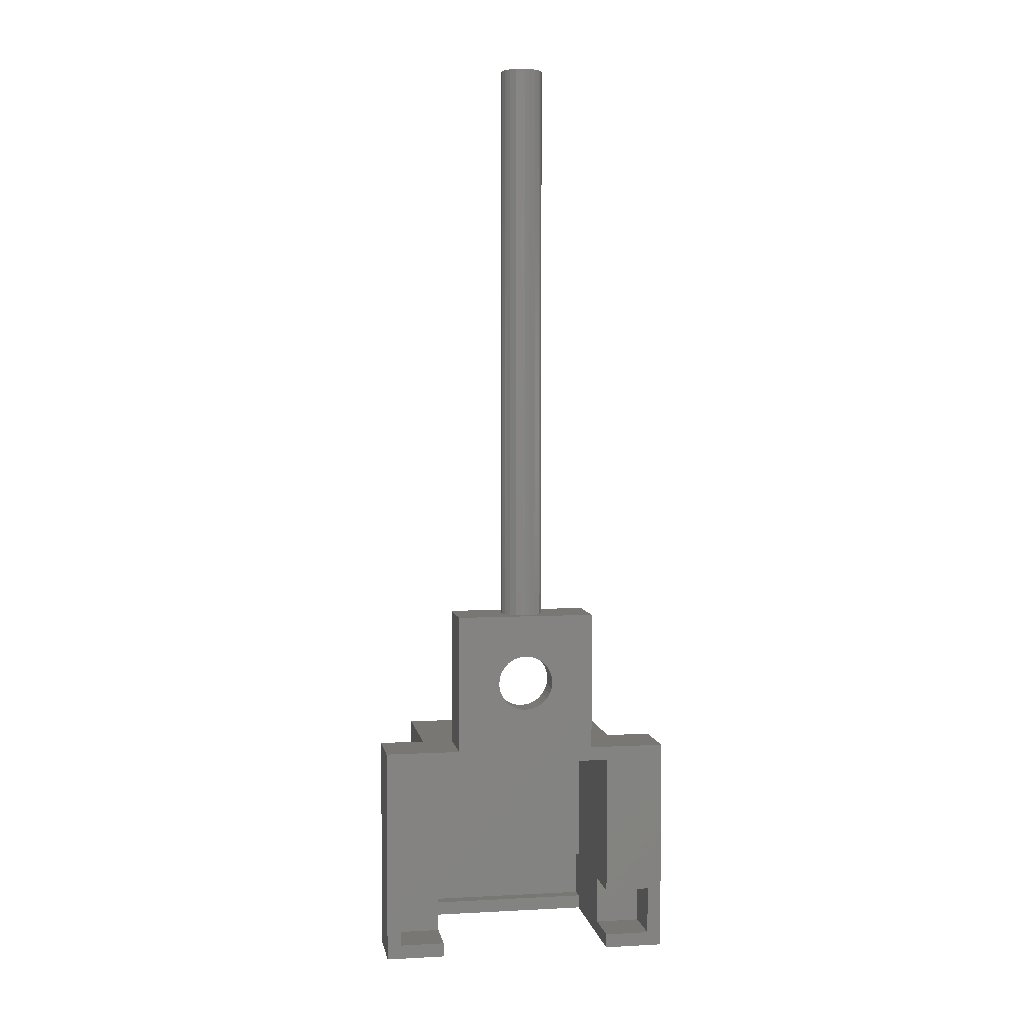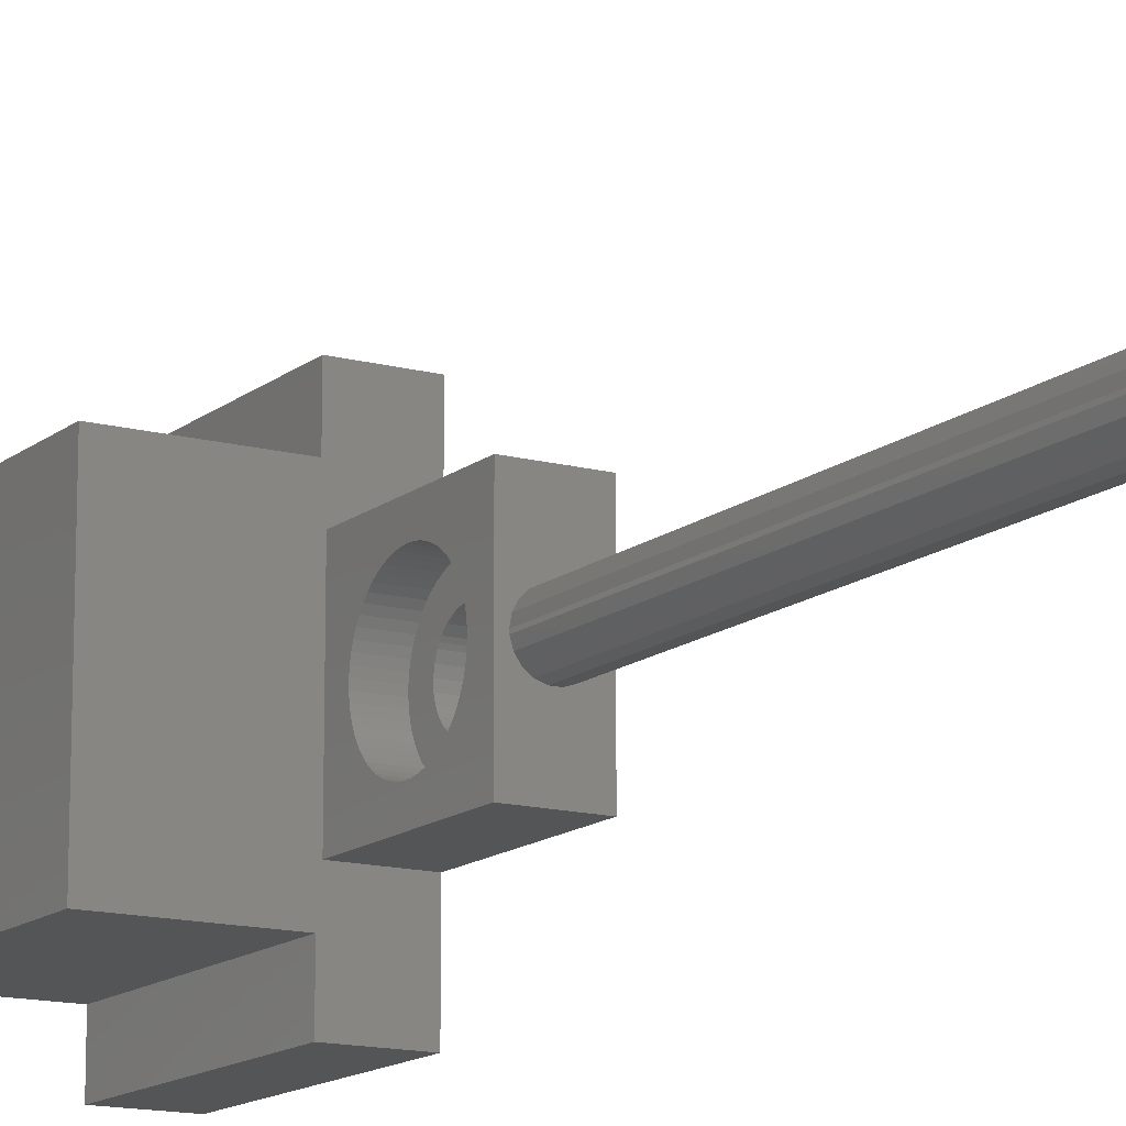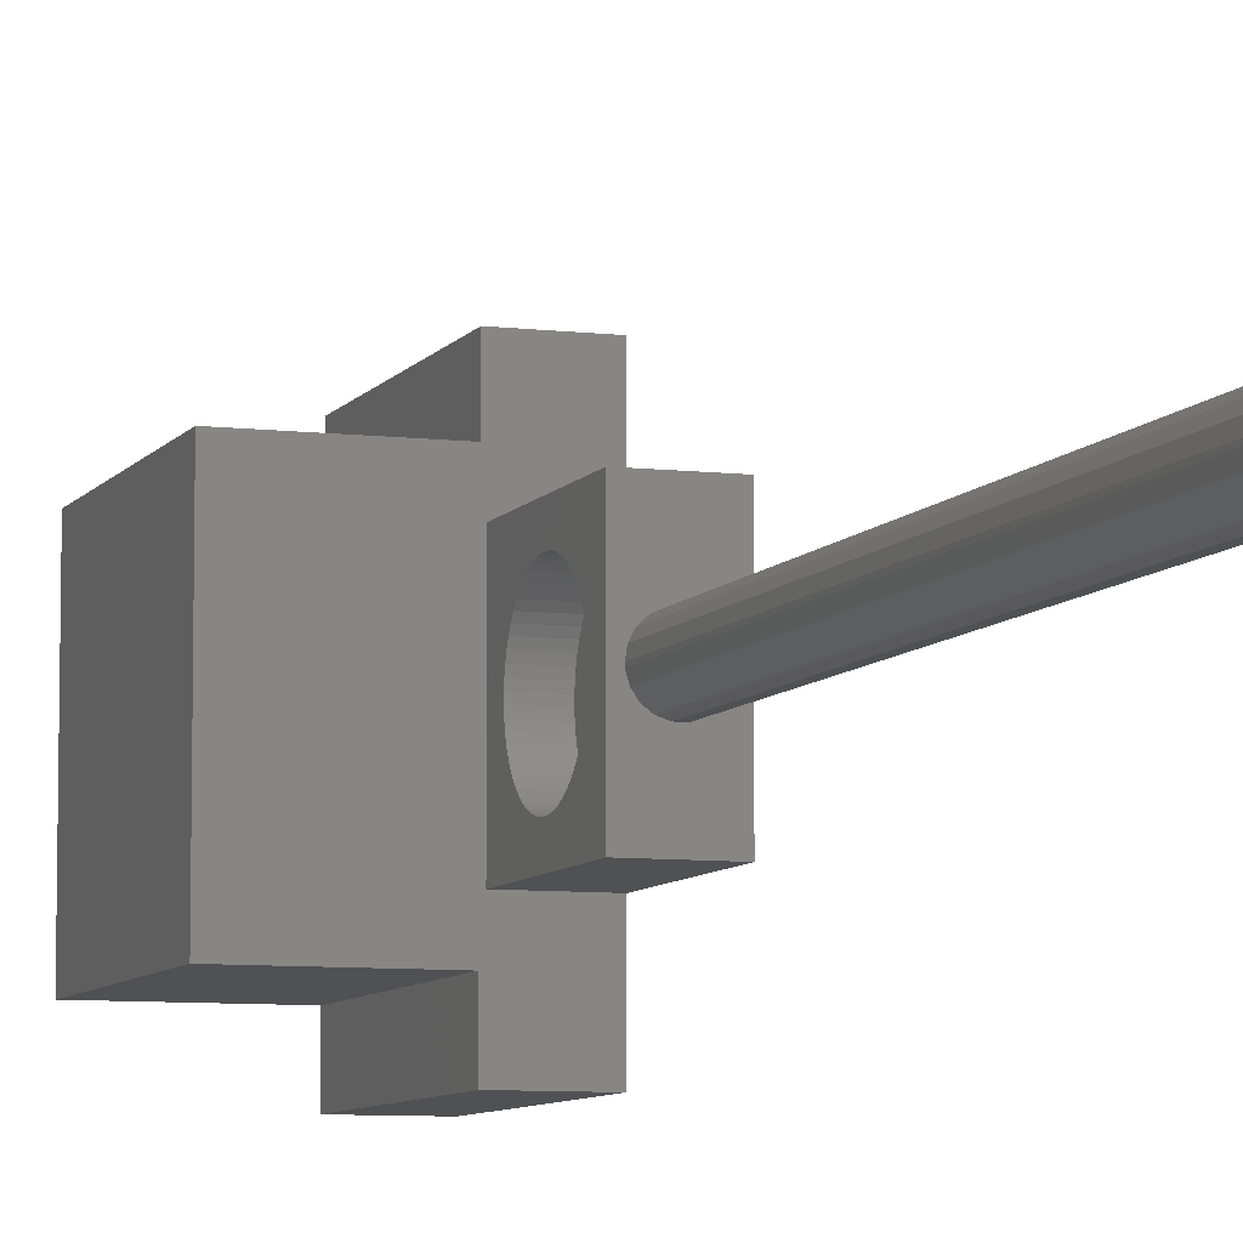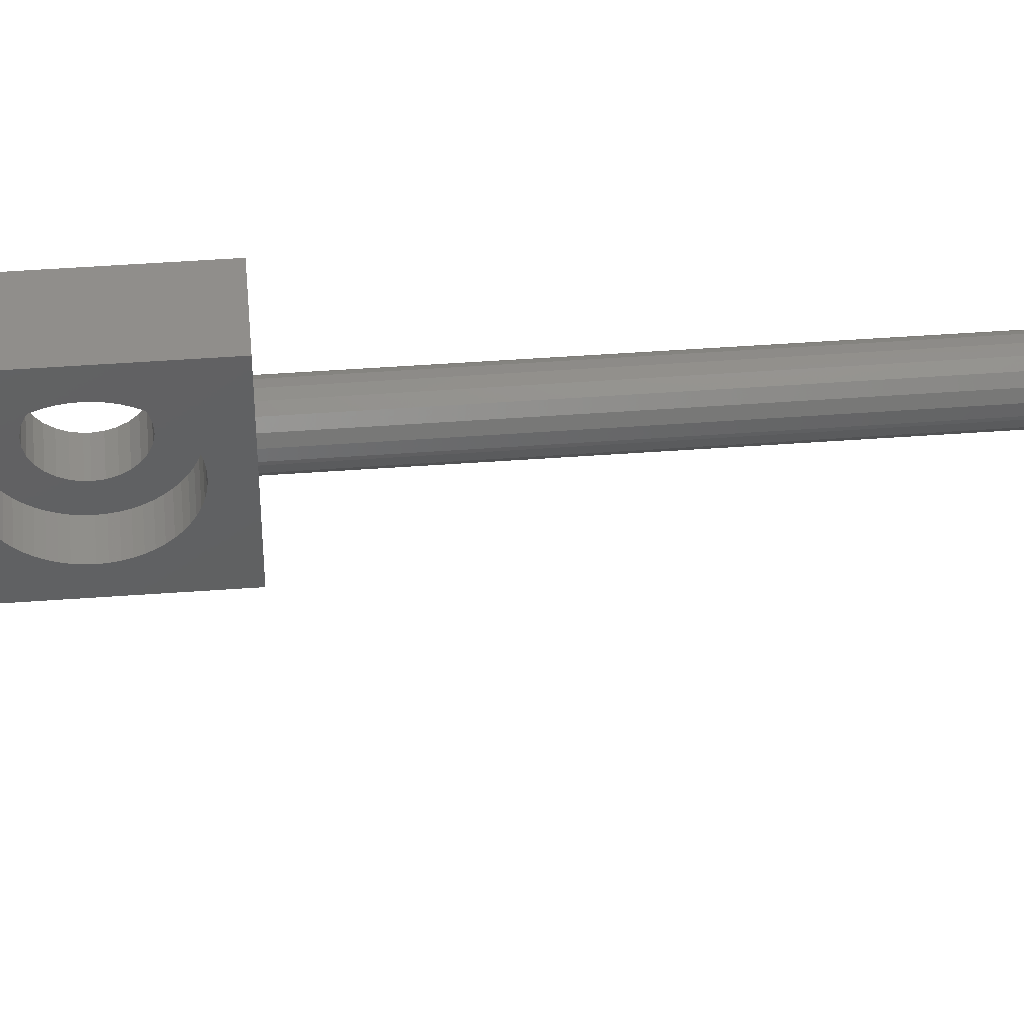
<metadata>
{"format":"stl","ext":"stl","renderer":"f3d","projection":"perspective","resolution":1024,"background":"white","views":[{"elev":4.3,"azim":80.3,"up":"+Z"},{"elev":-14.0,"azim":-30.8,"up":"+Y"},{"elev":-7.6,"azim":-19.0,"up":"+Y"},{"elev":47.6,"azim":-94.7,"up":"+Y"}]}
</metadata>
<code>
# stl→obj: 282 verts, 564 faces
v -0.2675 0.1612 32.7
v -0.25 3.215e-16 32.7
v -0.25 1.378e-16 12.7
v -0.2544 -0.08109 12.7
v -0.2544 -0.08109 32.7
v -0.3193 -0.3149 32.7
v -0.3193 -0.3149 12.7
v -0.4555 -0.5158 32.7
v -0.4555 -0.5158 12.7
v -0.5791 -0.6208 32.7
v -0.5791 -0.6208 12.7
v -0.6487 -0.6626 32.7
v -0.6487 -0.6626 12.7
v -0.8787 -0.7401 32.7
v -0.8787 -0.7401 12.7
v -1.121 -0.7401 32.7
v -1.121 -0.7401 12.7
v -1.351 -0.6626 32.7
v -1.351 -0.6626 12.7
v -1.544 -0.5158 32.7
v -1.544 -0.5158 12.7
v -1.681 -0.3149 32.7
v -1.681 -0.3149 12.7
v -1.746 -0.08109 32.7
v -1.746 -0.08109 12.7
v -1.75 4.592e-17 32.7
v -1.75 4.592e-17 12.7
v -1.711 0.2395 32.7
v -1.711 0.2395 12.7
v -1.597 0.4539 32.7
v -1.597 0.4539 12.7
v -1.421 0.6208 32.7
v -1.421 0.6208 12.7
v -1.201 0.7227 32.7
v -1.201 0.7227 12.7
v -0.9594 0.7489 32.7
v -0.9594 0.7489 12.7
v -0.7224 0.6967 32.7
v -0.7224 0.6967 12.7
v -0.5791 0.6208 32.7
v -0.5791 0.6208 12.7
v -0.5145 0.5716 32.7
v -0.5145 0.5716 12.7
v -0.3574 0.3867 32.7
v -0.3574 0.3867 12.7
v -0.2675 0.1612 12.7
v -1 4.592e-17 32.7
v 0 -2.5 12.7
v -2 -2.5 12.7
v 0 -2.5 7.7
v -2 -2.5 7.7
v -2 2.5 12.7
v 0 2.5 12.7
v -2 2.5 7.7
v 0 2.5 7.7
v -5.1 -3.1 7.2
v -5.1 3.1 7.2
v 0 -3.1 7.2
v 0 3.1 7.2
v -5.1 -3.1 2.2
v -5.1 3.1 2.2
v 0 4.7 0.5
v -1.6 4.7 0.5
v 0 3.1 0.5
v -1.6 3.1 0.5
v -1.284e-16 0.3701 11.13
v -5.613e-17 0.1618 11.19
v -1 0.1618 11.19
v 2.124e-32 6.887e-17 11.2
v -1 -0.05414 11.2
v 1.878e-17 -0.05414 11.2
v -1 -0.2675 11.16
v 9.282e-17 -0.2675 11.16
v -1 -0.4684 11.08
v 1.625e-16 -0.4684 11.08
v -1 -0.6474 10.96
v 2.246e-16 -0.6474 10.96
v -1 -0.7961 10.81
v 2.762e-16 -0.7961 10.81
v -1 -0.9076 10.62
v 3.149e-16 -0.9076 10.62
v -1 -0.9766 10.41
v 3.388e-16 -0.9766 10.41
v -1 -1 10.2
v 3.469e-16 -1 10.2
v -1 -0.9941 10.09
v 3.449e-16 -0.9941 10.09
v -1 -0.9477 9.881
v 3.288e-16 -0.9477 9.881
v -1 -0.8569 9.684
v 2.973e-16 -0.8569 9.684
v -1 -0.726 9.512
v 2.519e-16 -0.726 9.512
v -1 -0.5612 9.372
v 1.947e-16 -0.5612 9.372
v -1 -0.3701 9.271
v 1.284e-16 -0.3701 9.271
v -1 -0.1618 9.213
v 5.613e-17 -0.1618 9.213
v -1 0.05414 9.201
v -1.878e-17 0.05414 9.201
v -1 0.2675 9.236
v -9.282e-17 0.2675 9.236
v -1 0.4684 9.316
v -1.625e-16 0.4684 9.316
v -1 0.5612 9.372
v -1.947e-16 0.5612 9.372
v -1 0.6474 9.438
v -2.246e-16 0.6474 9.438
v -1 0.7961 9.595
v -2.762e-16 0.7961 9.595
v -1 0.9076 9.78
v -3.149e-16 0.9076 9.78
v -1 0.9766 9.985
v -3.388e-16 0.9766 9.985
v -1 1 10.2
v -3.469e-16 1 10.2
v -1 0.9766 10.41
v -3.388e-16 0.9766 10.41
v -1 0.9076 10.62
v -3.149e-16 0.9076 10.62
v -1 0.7961 10.81
v -2.762e-16 0.7961 10.81
v -1 0.6474 10.96
v -2.246e-16 0.6474 10.96
v -1 0.5612 11.03
v -1.947e-16 0.5612 11.03
v -1 0.3701 11.13
v -1.6 -4.7 2.2
v 0 -4.7 2.2
v -1.6 -4.7 0.5
v 0 -4.7 0.5
v -1.6 -3.1 2.2
v -1.6 -3.1 0.5
v -1 -1.588 9.465
v -1 -1.393 9.141
v -1 -1.5 9.298
v -1 -1.133 8.866
v -1 -1.27 8.997
v -1 -0.8197 8.654
v -1 -0.9821 8.752
v -1 -0.09474 8.453
v -1 0.4682 11.89
v -1 -0.9821 11.65
v -1 -0.2831 8.473
v -1 -0.4682 8.514
v -1 -0.6477 8.574
v -1 1.5 11.1
v -1 0.09474 11.95
v -1 0.2831 11.93
v -1 -0.2831 11.93
v -1 -0.09474 11.95
v -1 -1.658 9.641
v -1 -1.709 9.824
v -1 -1.74 10.01
v -1 1.27 11.4
v -1 1.393 11.26
v -1 -0.8197 11.75
v -1 -0.6477 11.83
v -1 -0.4682 11.89
v -1 -1.27 11.4
v -1 -1.133 11.53
v -1 -1.5 11.1
v -1 -1.393 11.26
v -1 -1.658 10.76
v -1 -1.588 10.93
v -1 -1.75 10.2
v -1 -1.74 10.39
v -1 -1.709 10.58
v -1 0.2831 8.473
v -1 0.09474 8.453
v -1 1.5 9.298
v -1 1.658 9.641
v -1 1.588 9.465
v -1 1.588 10.93
v -1 1.658 10.76
v -1 1.709 10.58
v -1 1.74 10.39
v -1 0.6477 11.83
v -1 0.8197 11.75
v -1 0.9821 11.65
v -1 1.133 11.53
v -1 1.75 10.2
v -1 1.74 10.01
v -1 1.709 9.824
v -1 0.6477 8.574
v -1 0.4682 8.514
v -1 1.393 9.141
v -1 1.27 8.997
v -1 1.133 8.866
v -1 0.9821 8.752
v -1 0.8197 8.654
v 0 -3.1 0.5
v 0 -3.1 0
v -5.1 -3.1 0
v -5.1 -3.1 0.5
v 0 -3.1 2.2
v -5.6 -3.1 2.2
v -5.6 -3.1 0.5
v -5.6 3.1 2.2
v -5.6 3.1 0.5
v -1.6 4.7 2.2
v -1.6 3.1 2.2
v -2.1 5.2 0
v 0 5.2 0
v -2.1 3.6 0
v 0 3.1 0
v -5.1 3.1 0
v 0 -5.2 0
v -2.1 -5.2 0
v -2.1 -3.6 0
v -6.1 -3.6 0
v -6.1 3.6 0
v -2.1 -3.6 7.7
v -6.1 -3.6 7.7
v 0 3.1 2.2
v 0 4.7 2.2
v -2.1 -5.2 7.7
v 0 -5.2 7.7
v 0 5.2 7.7
v -2.1 5.2 7.7
v -2.1 3.6 7.7
v -6.1 3.6 7.7
v -5.1 3.1 0.5
v -2 -1.75 10.2
v -2 -1.74 10.39
v -2 -1.709 10.58
v -2 -1.658 10.76
v -2 -1.588 10.93
v -2 -1.5 11.1
v -2 -1.393 11.26
v -2 -1.27 11.4
v -2 -1.133 11.53
v -2 -0.9821 11.65
v -2 -0.8197 11.75
v -2 -0.6477 11.83
v -2 -0.4682 11.89
v -2 -0.2831 11.93
v -2 -0.09474 11.95
v -2 0.09474 11.95
v -2 0.2831 11.93
v -2 0.4682 11.89
v -2 0.6477 11.83
v -2 0.8197 11.75
v -2 0.9821 11.65
v -2 1.133 11.53
v -2 1.27 11.4
v -2 1.393 11.26
v -2 1.5 11.1
v -2 1.588 10.93
v -2 1.658 10.76
v -2 1.709 10.58
v -2 1.74 10.39
v -2 1.75 10.2
v -2 1.74 10.01
v -2 1.709 9.824
v -2 1.658 9.641
v -2 1.588 9.465
v -2 1.5 9.298
v -2 1.393 9.141
v -2 1.27 8.997
v -2 1.133 8.866
v -2 0.9821 8.752
v -2 0.8197 8.654
v -2 0.6477 8.574
v -2 0.4682 8.514
v -2 0.2831 8.473
v -2 0.09474 8.453
v -2 -0.09474 8.453
v -2 -0.2831 8.473
v -2 -0.4682 8.514
v -2 -0.6477 8.574
v -2 -0.8197 8.654
v -2 -0.9821 8.752
v -2 -1.133 8.866
v -2 -1.27 8.997
v -2 -1.393 9.141
v -2 -1.5 9.298
v -2 -1.588 9.465
v -2 -1.658 9.641
v -2 -1.709 9.824
v -2 -1.74 10.01
f 1 2 3
f 3 2 4
f 2 5 4
f 5 6 4
f 4 6 7
f 6 8 7
f 7 8 9
f 8 10 9
f 9 10 11
f 10 12 11
f 11 12 13
f 12 14 13
f 13 14 15
f 14 16 15
f 15 16 17
f 16 18 17
f 17 18 19
f 18 20 19
f 19 20 21
f 20 22 21
f 21 22 23
f 22 24 23
f 23 24 25
f 24 26 25
f 25 26 27
f 26 28 27
f 27 28 29
f 28 30 29
f 29 30 31
f 30 32 31
f 31 32 33
f 32 34 33
f 33 34 35
f 34 36 35
f 35 36 37
f 36 38 37
f 37 38 39
f 38 40 39
f 39 40 41
f 40 42 41
f 41 42 43
f 42 44 43
f 43 44 45
f 44 1 45
f 45 1 46
f 1 3 46
f 2 1 47
f 2 47 5
f 10 8 47
f 8 6 47
f 47 6 5
f 16 14 47
f 14 12 47
f 47 12 10
f 22 20 47
f 20 18 47
f 47 18 16
f 28 26 47
f 26 24 47
f 47 24 22
f 34 32 47
f 32 30 47
f 47 30 28
f 40 38 47
f 38 36 47
f 47 36 34
f 1 44 47
f 44 42 47
f 47 42 40
f 48 49 50
f 49 51 50
f 52 53 54
f 53 55 54
f 56 57 58
f 57 59 58
f 60 61 56
f 61 57 56
f 62 63 64
f 63 65 64
f 66 67 68
f 67 69 68
f 68 69 70
f 69 71 70
f 70 71 72
f 71 73 72
f 72 73 74
f 73 75 74
f 74 75 76
f 75 77 76
f 76 77 78
f 77 79 78
f 78 79 80
f 79 81 80
f 80 81 82
f 81 83 82
f 82 83 84
f 83 85 84
f 84 85 86
f 85 87 86
f 86 87 88
f 87 89 88
f 88 89 90
f 89 91 90
f 90 91 92
f 91 93 92
f 92 93 94
f 93 95 94
f 94 95 96
f 95 97 96
f 96 97 98
f 97 99 98
f 98 99 100
f 99 101 100
f 100 101 102
f 101 103 102
f 102 103 104
f 103 105 104
f 104 105 106
f 105 107 106
f 106 107 108
f 107 109 108
f 108 109 110
f 109 111 110
f 110 111 112
f 111 113 112
f 112 113 114
f 113 115 114
f 114 115 116
f 115 117 116
f 116 117 118
f 117 119 118
f 118 119 120
f 119 121 120
f 120 121 122
f 121 123 122
f 122 123 124
f 123 125 124
f 124 125 126
f 125 127 126
f 126 127 128
f 127 66 128
f 128 66 68
f 129 130 131
f 130 132 131
f 133 129 134
f 129 131 134
f 135 88 90
f 92 136 90
f 136 137 90
f 90 137 135
f 94 138 92
f 138 139 92
f 92 139 136
f 96 140 94
f 140 141 94
f 94 141 138
f 142 98 100
f 143 128 68
f 144 74 76
f 142 145 98
f 145 146 98
f 98 146 96
f 146 147 96
f 96 147 140
f 148 120 122
f 70 149 68
f 149 150 68
f 68 150 143
f 72 151 70
f 151 152 70
f 70 152 149
f 135 153 88
f 153 154 88
f 88 154 86
f 154 155 86
f 86 155 84
f 124 156 122
f 156 157 122
f 122 157 148
f 144 158 74
f 158 159 74
f 74 159 72
f 159 160 72
f 72 160 151
f 78 161 76
f 161 162 76
f 76 162 144
f 80 163 78
f 163 164 78
f 78 164 161
f 82 165 80
f 165 166 80
f 80 166 163
f 155 167 84
f 167 168 84
f 84 168 82
f 168 169 82
f 82 169 165
f 102 170 100
f 170 171 100
f 100 171 142
f 110 112 172
f 114 173 112
f 173 174 112
f 112 174 172
f 148 175 120
f 175 176 120
f 120 176 118
f 176 177 118
f 177 178 118
f 118 178 116
f 143 179 128
f 179 180 128
f 128 180 126
f 180 181 126
f 126 181 124
f 181 182 124
f 124 182 156
f 178 183 116
f 183 184 116
f 116 184 114
f 184 185 114
f 114 185 173
f 104 186 102
f 186 187 102
f 102 187 170
f 172 188 110
f 188 189 110
f 110 189 108
f 189 190 108
f 108 190 106
f 190 191 106
f 106 191 104
f 191 192 104
f 104 192 186
f 193 194 134
f 194 195 134
f 134 195 133
f 195 196 133
f 58 197 56
f 197 133 56
f 56 133 60
f 133 196 60
f 60 196 198
f 196 199 198
f 200 198 201
f 198 199 201
f 202 203 63
f 203 65 63
f 198 200 60
f 200 61 60
f 130 129 197
f 129 133 197
f 204 205 206
f 205 207 206
f 206 207 208
f 209 210 194
f 210 211 194
f 194 211 195
f 211 212 195
f 195 212 208
f 212 213 208
f 208 213 206
f 214 215 211
f 215 212 211
f 134 131 193
f 131 132 193
f 4 48 3
f 48 53 3
f 3 53 46
f 53 45 46
f 4 7 48
f 7 9 48
f 48 9 11
f 19 21 49
f 21 23 49
f 11 13 48
f 13 15 48
f 48 15 49
f 15 17 49
f 49 17 19
f 31 33 52
f 33 35 52
f 52 35 53
f 35 37 53
f 53 37 39
f 23 25 49
f 25 27 49
f 49 27 52
f 27 29 52
f 52 29 31
f 39 41 53
f 41 43 53
f 53 43 45
f 203 202 216
f 202 217 216
f 218 219 214
f 219 50 214
f 214 50 51
f 220 221 55
f 221 222 55
f 55 222 54
f 222 223 54
f 54 223 51
f 223 215 51
f 51 215 214
f 224 201 196
f 201 199 196
f 219 218 209
f 218 210 209
f 224 196 208
f 196 195 208
f 217 202 62
f 202 63 62
f 61 200 201
f 224 208 65
f 208 207 65
f 65 207 64
f 201 224 61
f 224 65 61
f 61 65 57
f 65 203 57
f 57 203 59
f 203 216 59
f 209 194 193
f 193 132 209
f 132 130 209
f 209 130 219
f 103 101 55
f 59 216 217
f 121 55 53
f 77 75 48
f 130 197 219
f 197 58 219
f 219 58 50
f 58 59 50
f 64 207 62
f 207 205 62
f 62 205 217
f 205 220 217
f 217 220 59
f 67 66 53
f 66 127 53
f 121 119 55
f 119 117 55
f 55 117 115
f 115 113 55
f 113 111 55
f 55 111 109
f 127 125 53
f 125 123 53
f 53 123 121
f 220 55 59
f 55 101 59
f 59 101 50
f 101 99 50
f 50 99 97
f 97 95 50
f 95 93 50
f 50 93 91
f 83 81 48
f 81 79 48
f 48 79 77
f 109 107 55
f 107 105 55
f 55 105 103
f 75 73 48
f 73 71 48
f 48 71 53
f 71 69 53
f 53 69 67
f 91 89 50
f 89 87 50
f 50 87 48
f 87 85 48
f 48 85 83
f 223 222 213
f 222 206 213
f 221 220 204
f 220 205 204
f 167 225 168
f 225 226 168
f 168 226 169
f 226 227 169
f 169 227 165
f 227 228 165
f 165 228 166
f 228 229 166
f 166 229 163
f 229 230 163
f 163 230 164
f 230 231 164
f 164 231 161
f 231 232 161
f 161 232 162
f 232 233 162
f 162 233 144
f 233 234 144
f 144 234 158
f 234 235 158
f 158 235 159
f 235 236 159
f 159 236 160
f 236 237 160
f 160 237 151
f 237 238 151
f 151 238 152
f 238 239 152
f 152 239 149
f 239 240 149
f 149 240 150
f 240 241 150
f 150 241 143
f 241 242 143
f 143 242 179
f 242 243 179
f 179 243 180
f 243 244 180
f 180 244 181
f 244 245 181
f 181 245 182
f 245 246 182
f 182 246 156
f 246 247 156
f 156 247 157
f 247 248 157
f 157 248 148
f 248 249 148
f 148 249 175
f 249 250 175
f 175 250 176
f 250 251 176
f 176 251 177
f 251 252 177
f 177 252 178
f 252 253 178
f 178 253 183
f 253 254 183
f 183 254 184
f 254 255 184
f 184 255 185
f 255 256 185
f 185 256 173
f 256 257 173
f 173 257 174
f 257 258 174
f 174 258 172
f 258 259 172
f 172 259 188
f 259 260 188
f 188 260 189
f 260 261 189
f 189 261 190
f 261 262 190
f 190 262 191
f 262 263 191
f 191 263 192
f 263 264 192
f 192 264 186
f 264 265 186
f 186 265 187
f 265 266 187
f 187 266 170
f 266 267 170
f 170 267 171
f 267 268 171
f 171 268 142
f 268 269 142
f 142 269 145
f 269 270 145
f 145 270 146
f 270 271 146
f 146 271 147
f 271 272 147
f 147 272 140
f 272 273 140
f 140 273 141
f 273 274 141
f 141 274 138
f 274 275 138
f 138 275 139
f 275 276 139
f 139 276 136
f 276 277 136
f 136 277 137
f 277 278 137
f 137 278 135
f 278 279 135
f 135 279 153
f 279 280 153
f 153 280 154
f 280 281 154
f 154 281 155
f 281 282 155
f 155 282 167
f 282 225 167
f 222 221 206
f 221 204 206
f 51 281 280
f 280 279 51
f 279 278 51
f 51 278 277
f 277 276 51
f 276 275 51
f 51 275 274
f 274 273 51
f 273 272 51
f 51 272 271
f 54 267 266
f 52 246 245
f 245 244 52
f 244 243 52
f 52 243 242
f 230 229 49
f 229 228 49
f 49 228 227
f 266 265 54
f 265 264 54
f 54 264 263
f 233 49 234
f 49 235 234
f 233 232 49
f 232 231 49
f 49 231 230
f 227 226 49
f 226 225 49
f 49 225 51
f 225 282 51
f 51 282 281
f 271 270 51
f 270 269 51
f 51 269 54
f 269 268 54
f 54 268 267
f 54 260 259
f 238 237 49
f 237 236 49
f 49 236 235
f 263 262 54
f 262 261 54
f 54 261 260
f 242 241 52
f 241 240 52
f 52 240 49
f 240 239 49
f 49 239 238
f 259 258 54
f 258 257 54
f 54 257 256
f 256 255 54
f 255 254 54
f 54 254 52
f 254 253 52
f 52 253 252
f 252 251 52
f 251 250 52
f 52 250 249
f 249 248 52
f 248 247 52
f 52 247 246
f 215 223 212
f 223 213 212
f 218 214 210
f 214 211 210

</code>
